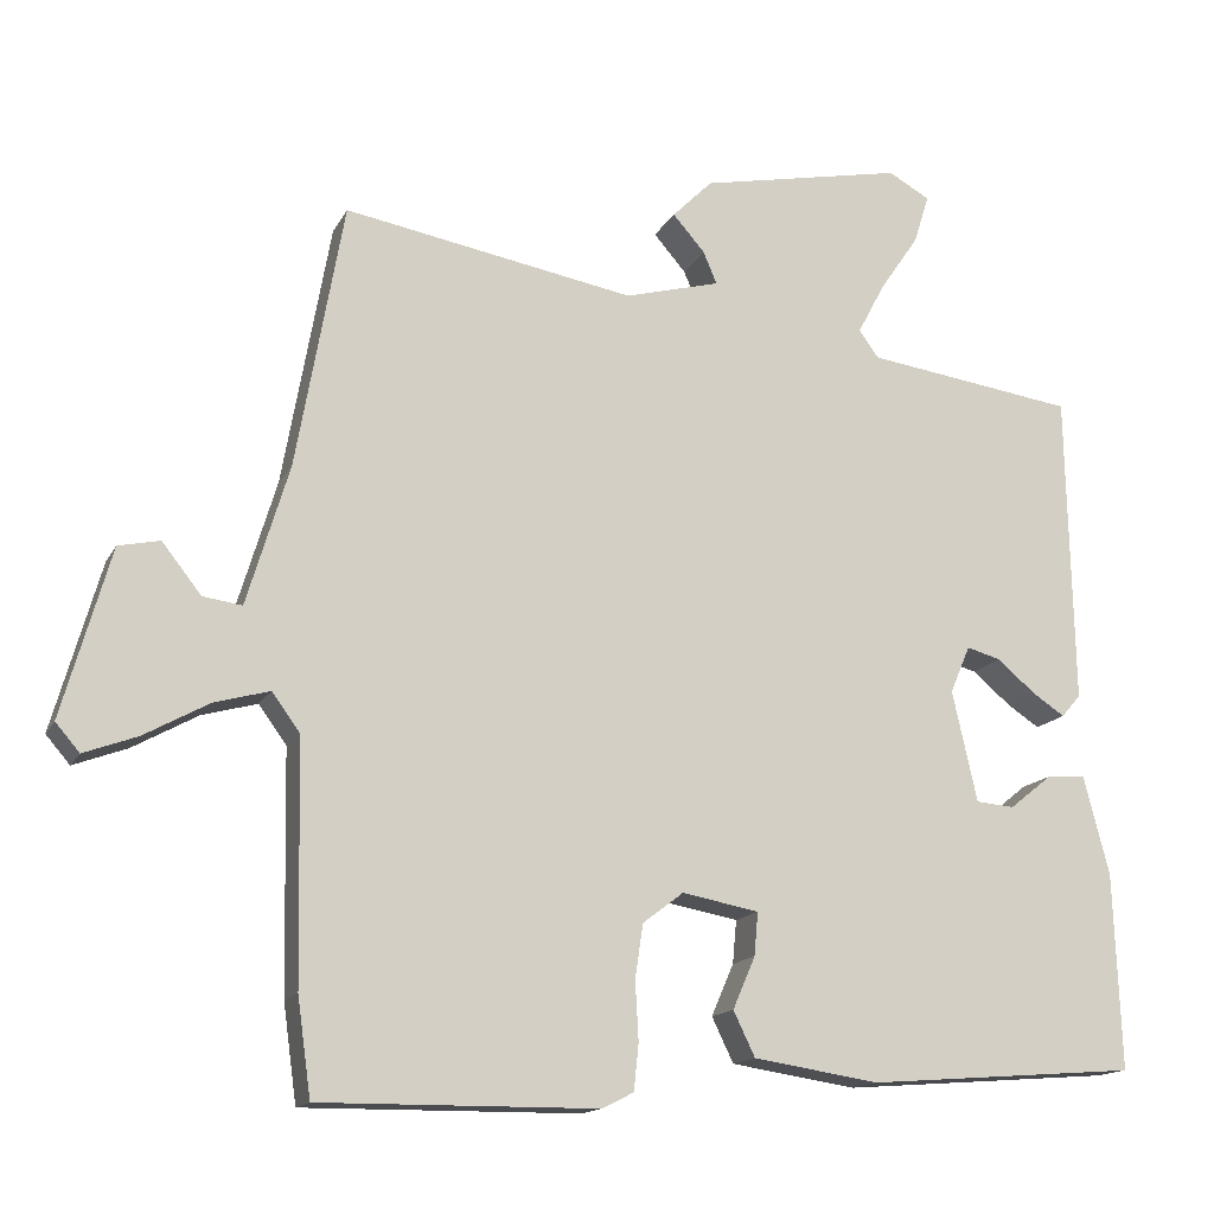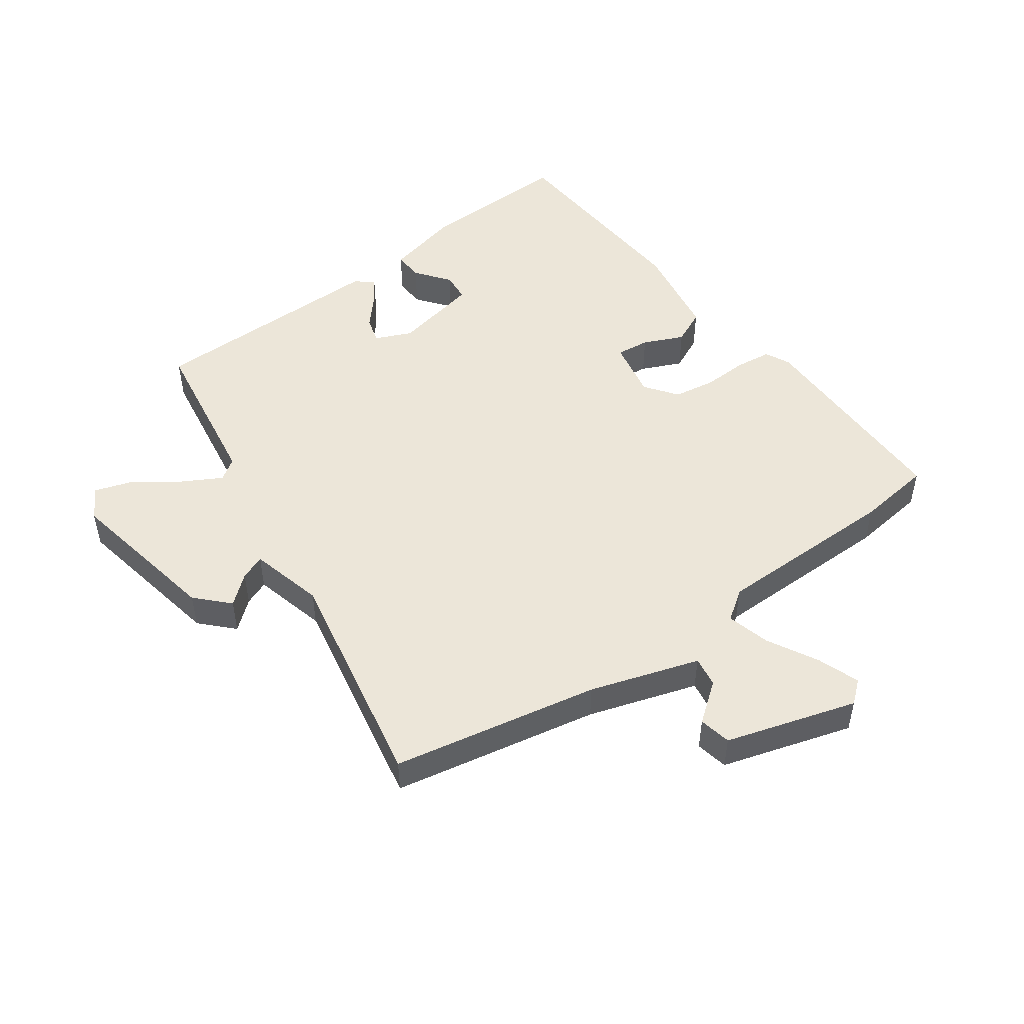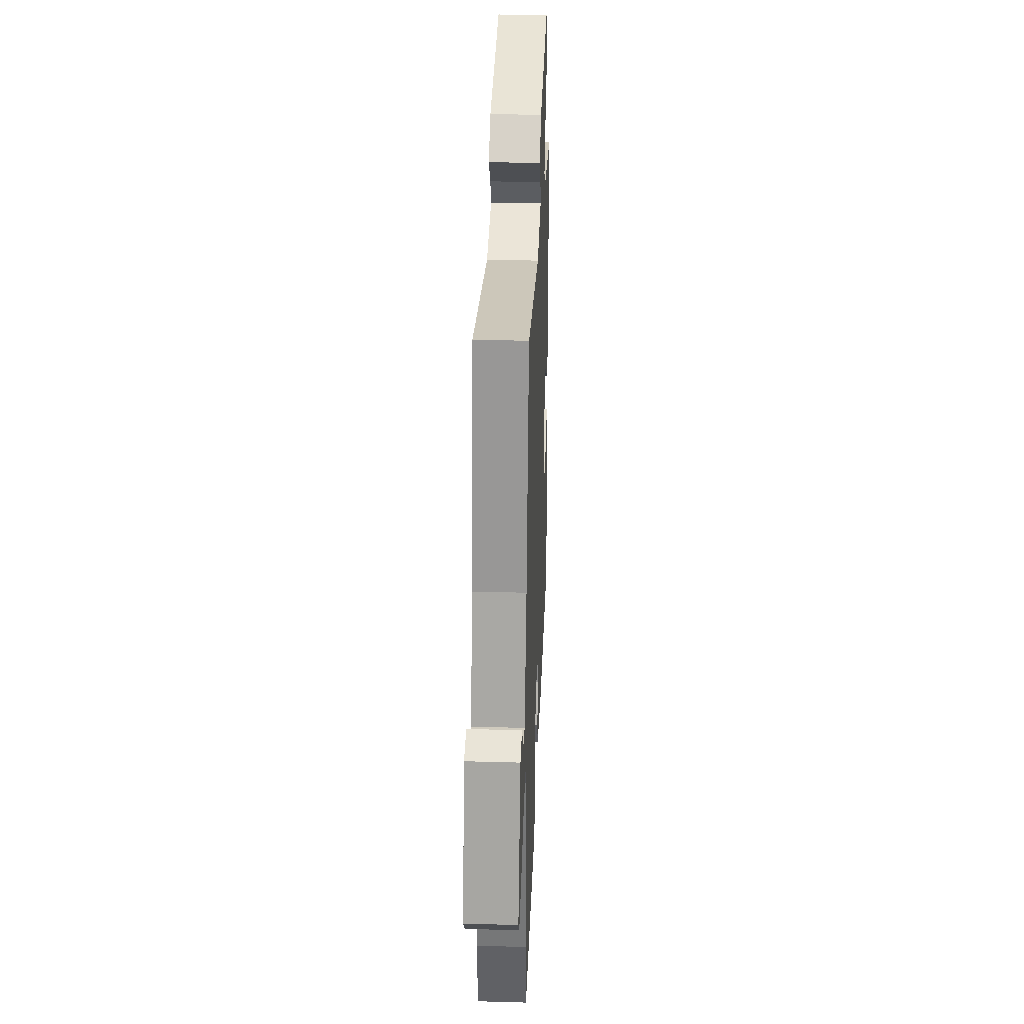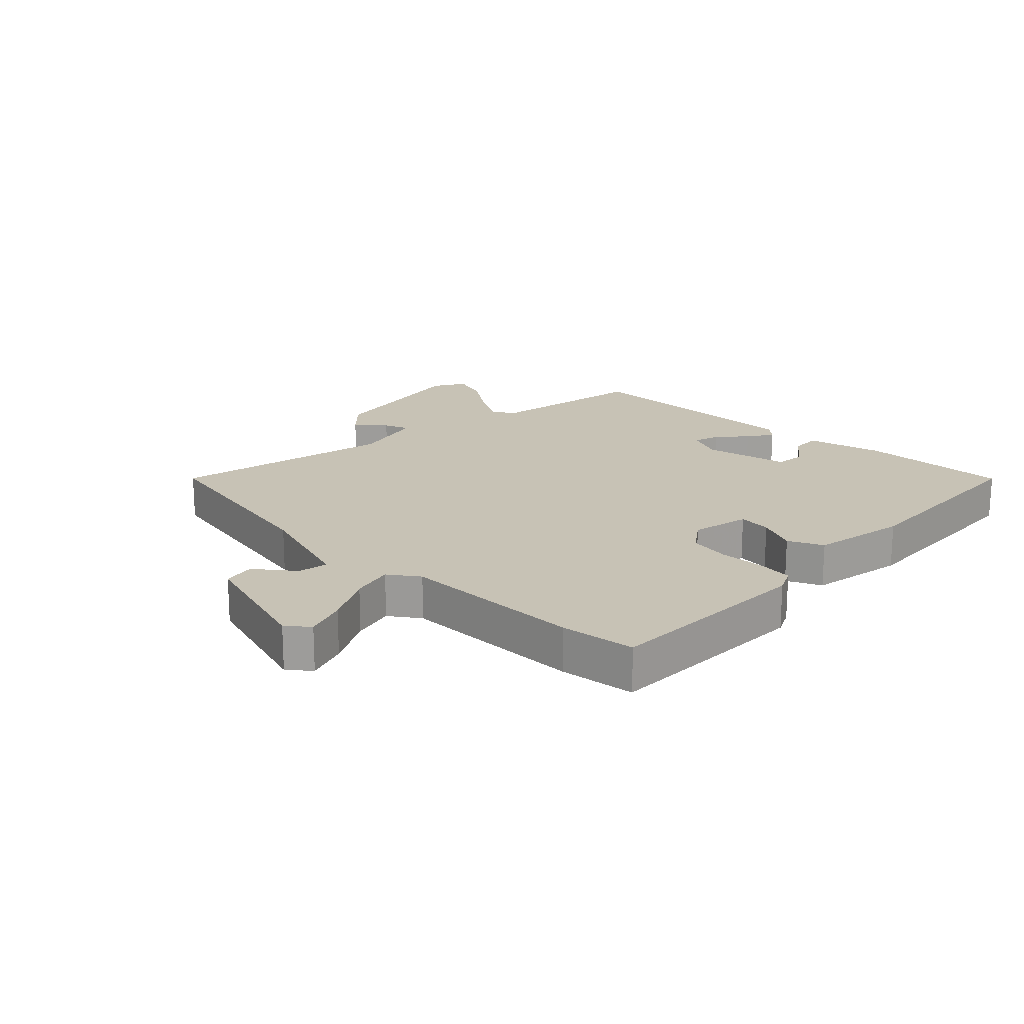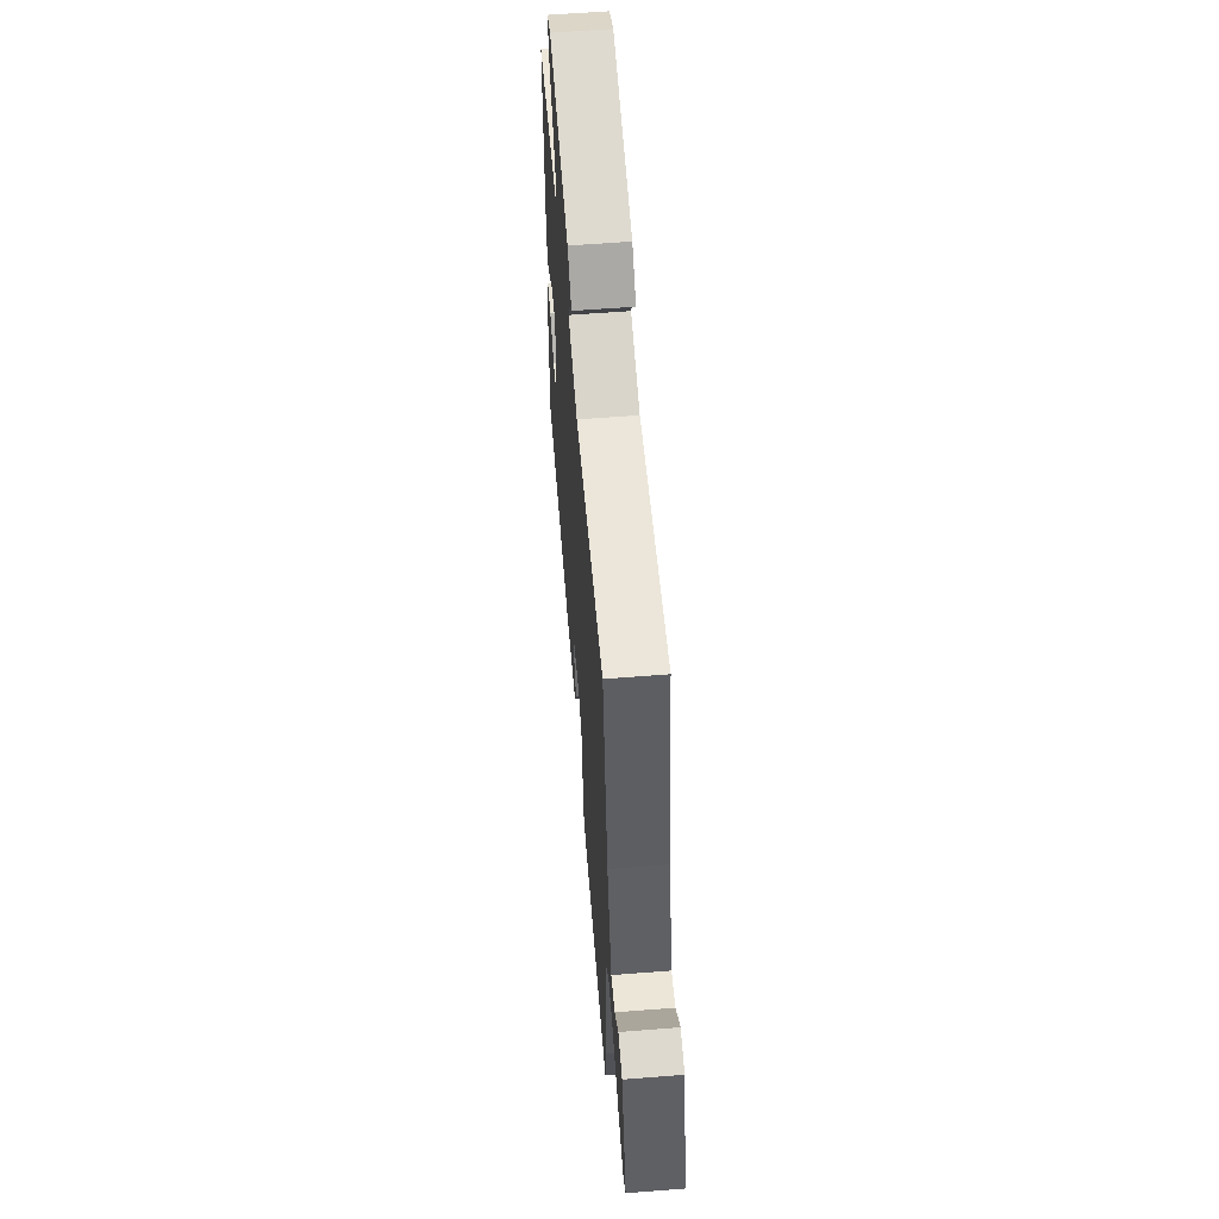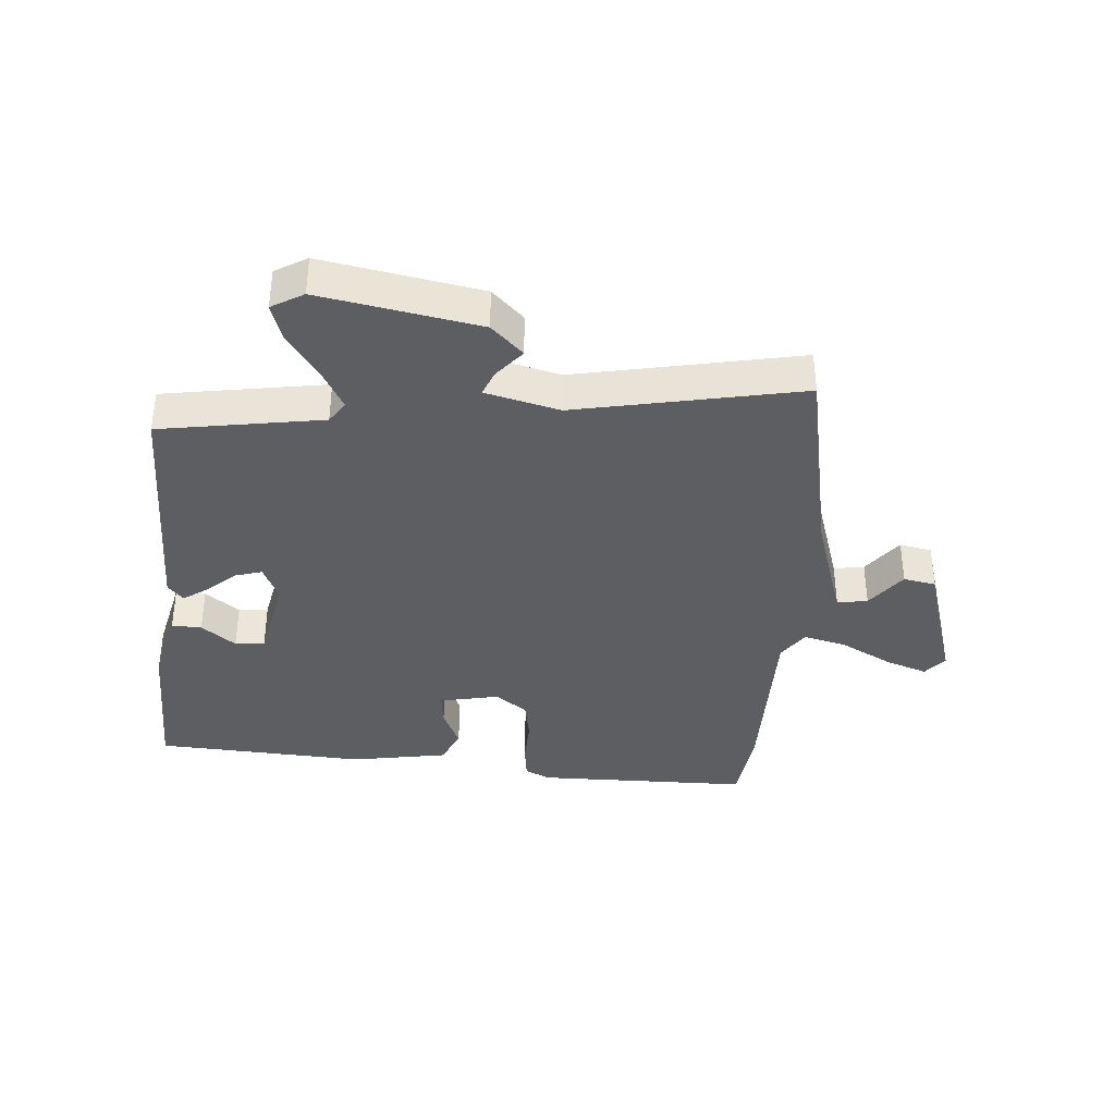
<metadata>
{"format":"obj","ext":"obj","renderer":"f3d","projection":"perspective","resolution":1024,"background":"white","views":[{"elev":-14.9,"azim":160.7,"up":"+Z"},{"elev":49.4,"azim":55.0,"up":"+Y"},{"elev":31.5,"azim":92.3,"up":"+Z"},{"elev":19.0,"azim":135.4,"up":"+Y"},{"elev":59.9,"azim":85.4,"up":"+Z"},{"elev":-37.7,"azim":-3.4,"up":"+Y"}]}
</metadata>
<code>
v -0.538 0.07 -0.451
v -0.529 0.07 -0.206
v -0.497 0.07 -0.082
v -0.449 0.07 -0.085
v -0.395 0.07 -0.128
v -0.347 0.07 -0.124
v -0.316 0.07 0.015
v -0.341 0.07 0.074
v -0.384 0.07 0.062
v -0.431 0.07 0.022
v -0.472 0.07 -0.005
v -0.496 0.07 0.023
v -0.488 0.07 0.413
v -0.225 0.07 0.45
v -0.201 0.07 0.484
v -0.235 0.07 0.548
v -0.284 0.07 0.62
v -0.303 0.07 0.681
v -0.251 0.07 0.71
v 0.004 0.07 0.659
v 0.054 0.07 0.609
v 0.014 0.07 0.563
v -0.003 0.07 0.523
v 0.116 0.07 0.491
v 0.48 0.07 0.556
v 0.539 0.07 0.223
v 0.592 0.07 0.047
v 0.641 0.07 0.054
v 0.69 0.07 0.116
v 0.742 0.07 0.105
v 0.802 0.07 -0.106
v 0.772 0.07 -0.141
v 0.705 0.07 -0.116
v 0.624 0.07 -0.071
v 0.555 0.07 -0.052
v 0.52 0.07 -0.1
v 0.514 0.07 -0.399
v 0.497 0.07 -0.521
v 0.151 0.07 -0.518
v 0.111 0.07 -0.498
v 0.105 0.07 -0.44
v 0.109 0.07 -0.366
v 0.099 0.07 -0.299
v 0.048 0.07 -0.26
v -0.048 0.07 -0.278
v -0.043 0.07 -0.332
v -0.015 0.07 -0.397
v -0.042 0.07 -0.453
v -0.199 0.07 -0.477
v -0.538 0 -0.451
v -0.529 0 -0.206
v -0.497 0 -0.082
v -0.449 0 -0.085
v -0.395 0 -0.128
v -0.347 0 -0.124
v -0.316 0 0.015
v -0.341 0 0.074
v -0.384 0 0.062
v -0.431 0 0.022
v -0.472 0 -0.005
v -0.496 0 0.023
v -0.488 0 0.413
v -0.225 0 0.45
v -0.201 0 0.484
v -0.235 0 0.548
v -0.284 0 0.62
v -0.303 0 0.681
v -0.251 0 0.71
v 0.004 0 0.659
v 0.054 0 0.609
v 0.014 0 0.563
v -0.003 0 0.523
v 0.116 0 0.491
v 0.48 0 0.556
v 0.539 0 0.223
v 0.592 0 0.047
v 0.641 0 0.054
v 0.69 0 0.116
v 0.742 0 0.105
v 0.802 0 -0.106
v 0.772 0 -0.141
v 0.705 0 -0.116
v 0.624 0 -0.071
v 0.555 0 -0.052
v 0.52 0 -0.1
v 0.514 0 -0.399
v 0.497 0 -0.521
v 0.151 0 -0.518
v 0.111 0 -0.498
v 0.105 0 -0.44
v 0.109 0 -0.366
v 0.099 0 -0.299
v 0.048 0 -0.26
v -0.048 0 -0.278
v -0.043 0 -0.332
v -0.015 0 -0.397
v -0.042 0 -0.453
v -0.199 0 -0.477
f 46 47 48 49
f 45 46 49 1
f 39 40 41 42
f 39 42 43
f 36 37 38 39
f 35 36 39 43
f 31 32 33 34
f 31 34 35
f 28 29 30 31
f 27 28 31 35
f 26 27 35 43
f 24 25 26 43
f 19 20 21 22
f 19 22 23
f 16 17 18 19
f 15 16 19 23
f 14 15 23 24
f 9 10 11 12
f 9 12 13 14
f 2 3 4 5
f 45 1 2 5
f 44 45 5 6
f 24 43 44
f 8 9 14 24
f 7 8 24 44
f 6 7 44
f 98 97 96 95
f 50 98 95 94
f 91 90 89 88
f 92 91 88
f 88 87 86 85
f 92 88 85 84
f 83 82 81 80
f 84 83 80
f 80 79 78 77
f 84 80 77 76
f 92 84 76 75
f 92 75 74 73
f 71 70 69 68
f 72 71 68
f 68 67 66 65
f 72 68 65 64
f 73 72 64 63
f 61 60 59 58
f 63 62 61 58
f 54 53 52 51
f 54 51 50 94
f 55 54 94 93
f 93 92 73
f 73 63 58 57
f 93 73 57 56
f 93 56 55
f 1 50 51 2
f 2 51 52 3
f 3 52 53 4
f 4 53 54 5
f 5 54 55 6
f 6 55 56 7
f 7 56 57 8
f 8 57 58 9
f 9 58 59 10
f 10 59 60 11
f 11 60 61 12
f 12 61 62 13
f 13 62 63 14
f 14 63 64 15
f 15 64 65 16
f 16 65 66 17
f 17 66 67 18
f 18 67 68 19
f 19 68 69 20
f 20 69 70 21
f 21 70 71 22
f 22 71 72 23
f 23 72 73 24
f 24 73 74 25
f 25 74 75 26
f 26 75 76 27
f 27 76 77 28
f 28 77 78 29
f 29 78 79 30
f 30 79 80 31
f 31 80 81 32
f 32 81 82 33
f 33 82 83 34
f 34 83 84 35
f 35 84 85 36
f 36 85 86 37
f 37 86 87 38
f 38 87 88 39
f 39 88 89 40
f 40 89 90 41
f 41 90 91 42
f 42 91 92 43
f 43 92 93 44
f 44 93 94 45
f 45 94 95 46
f 46 95 96 47
f 47 96 97 48
f 48 97 98 49
f 49 98 50 1

</code>
